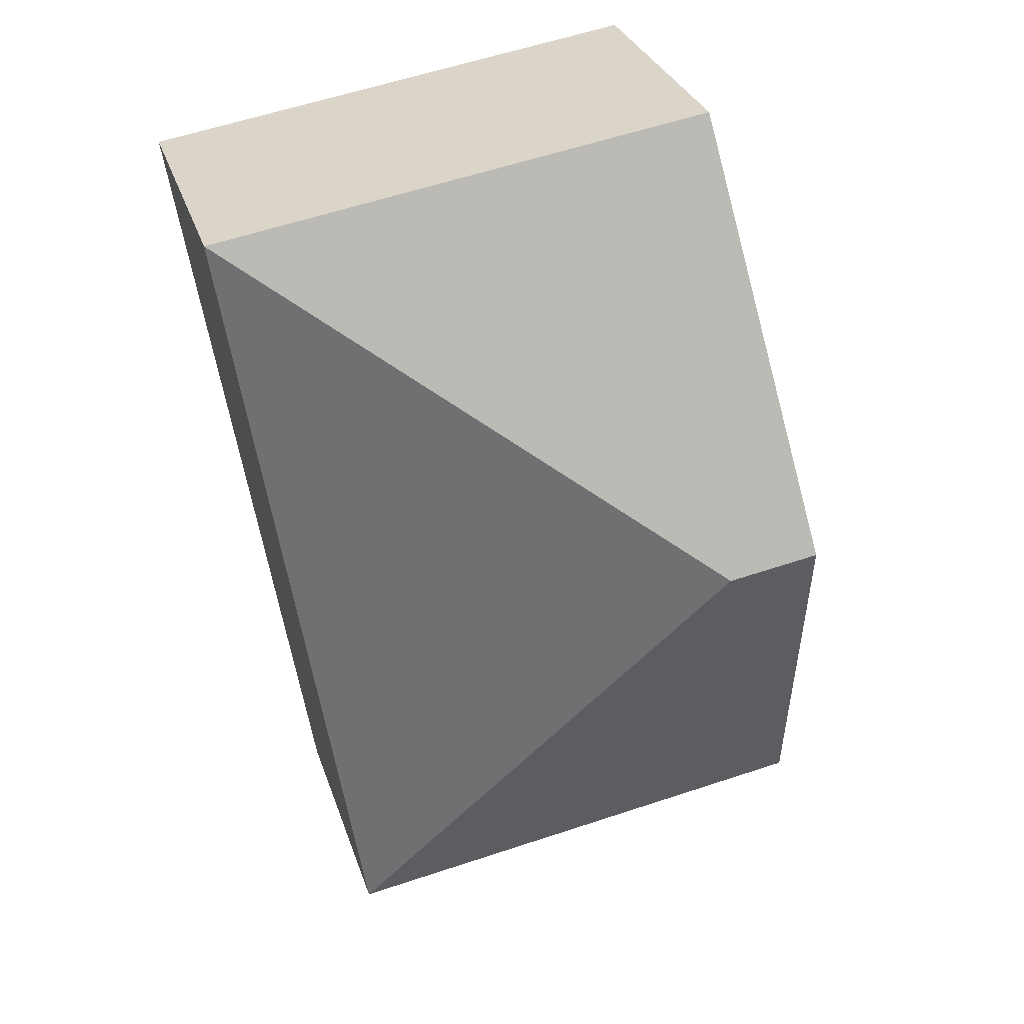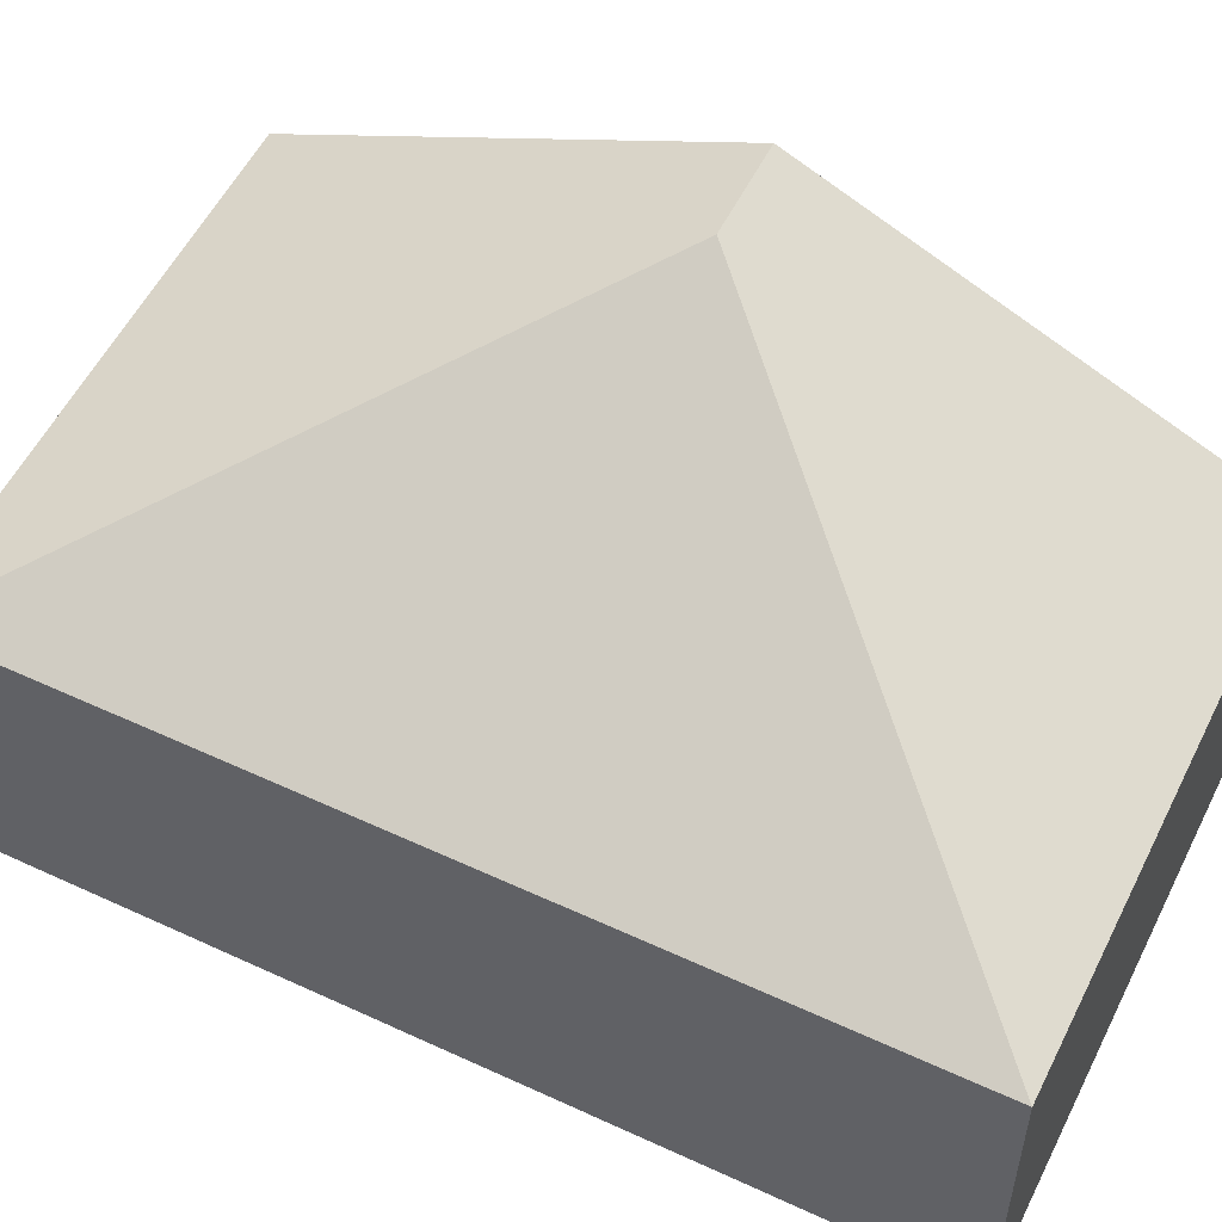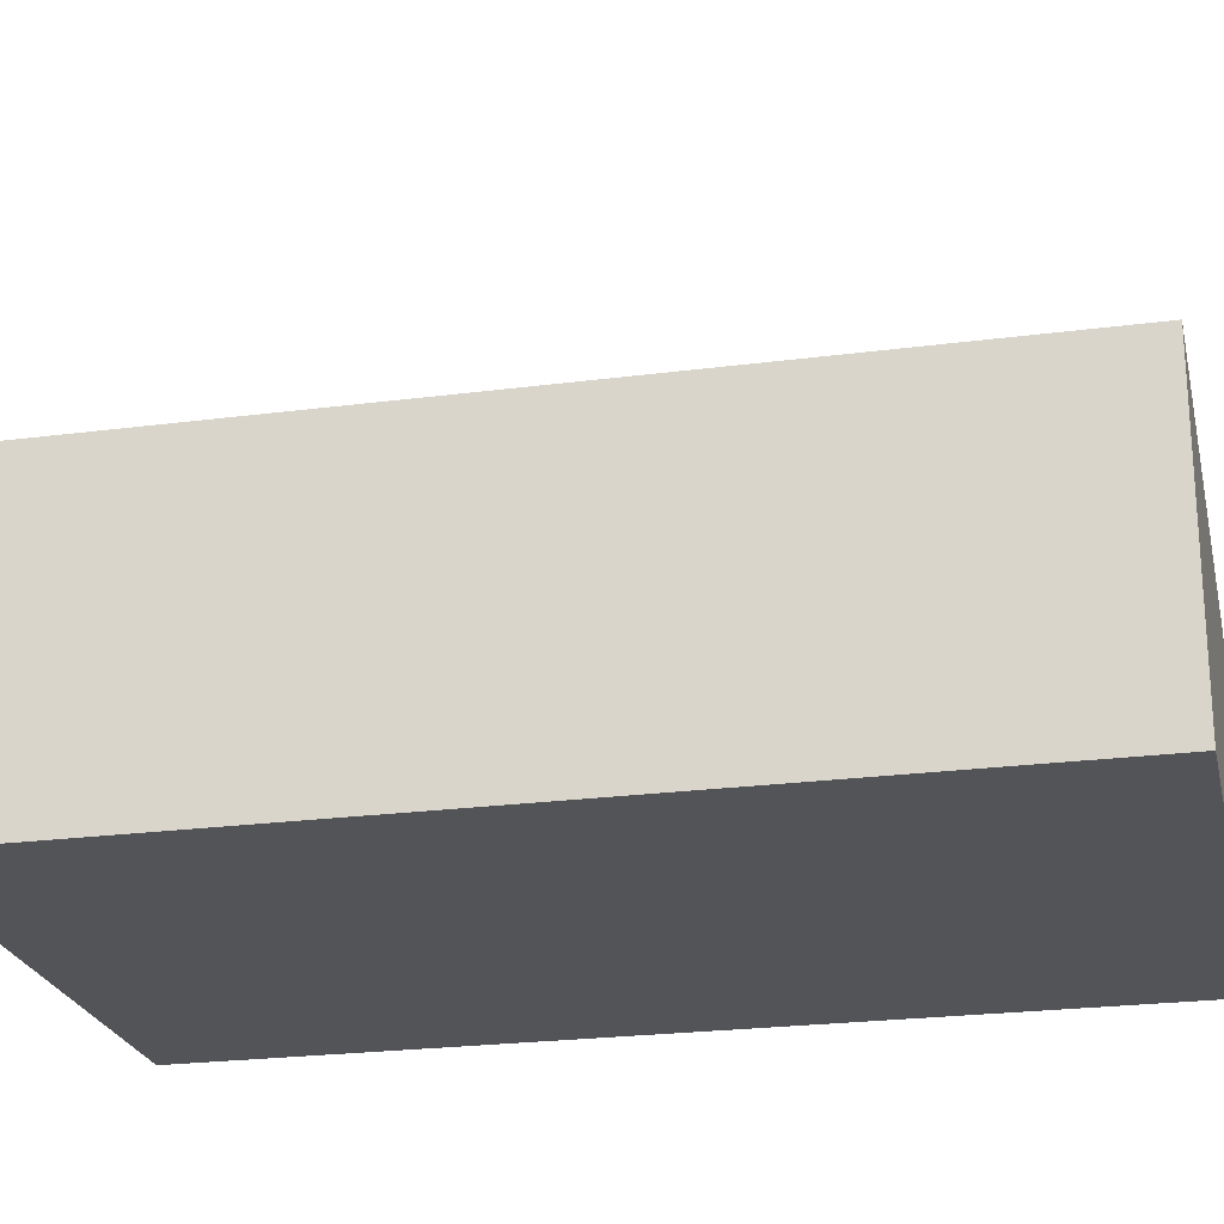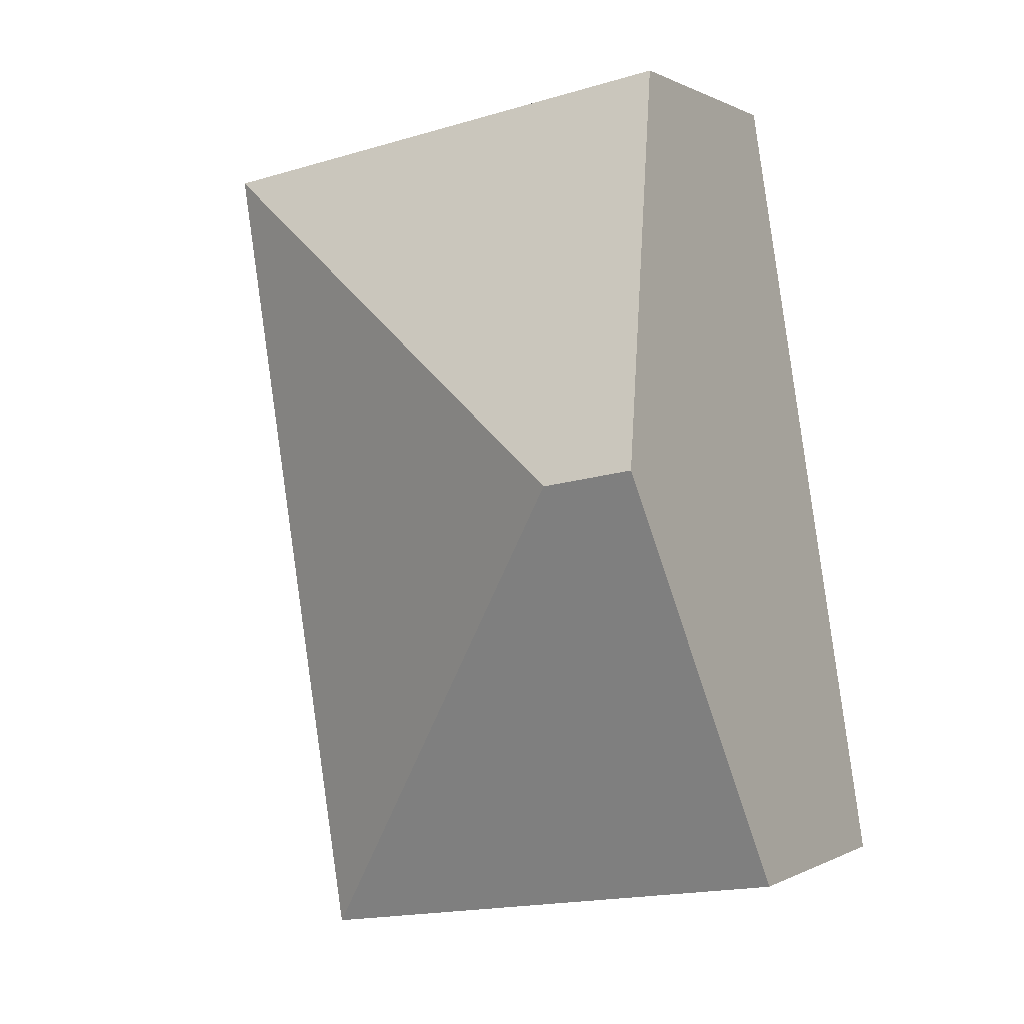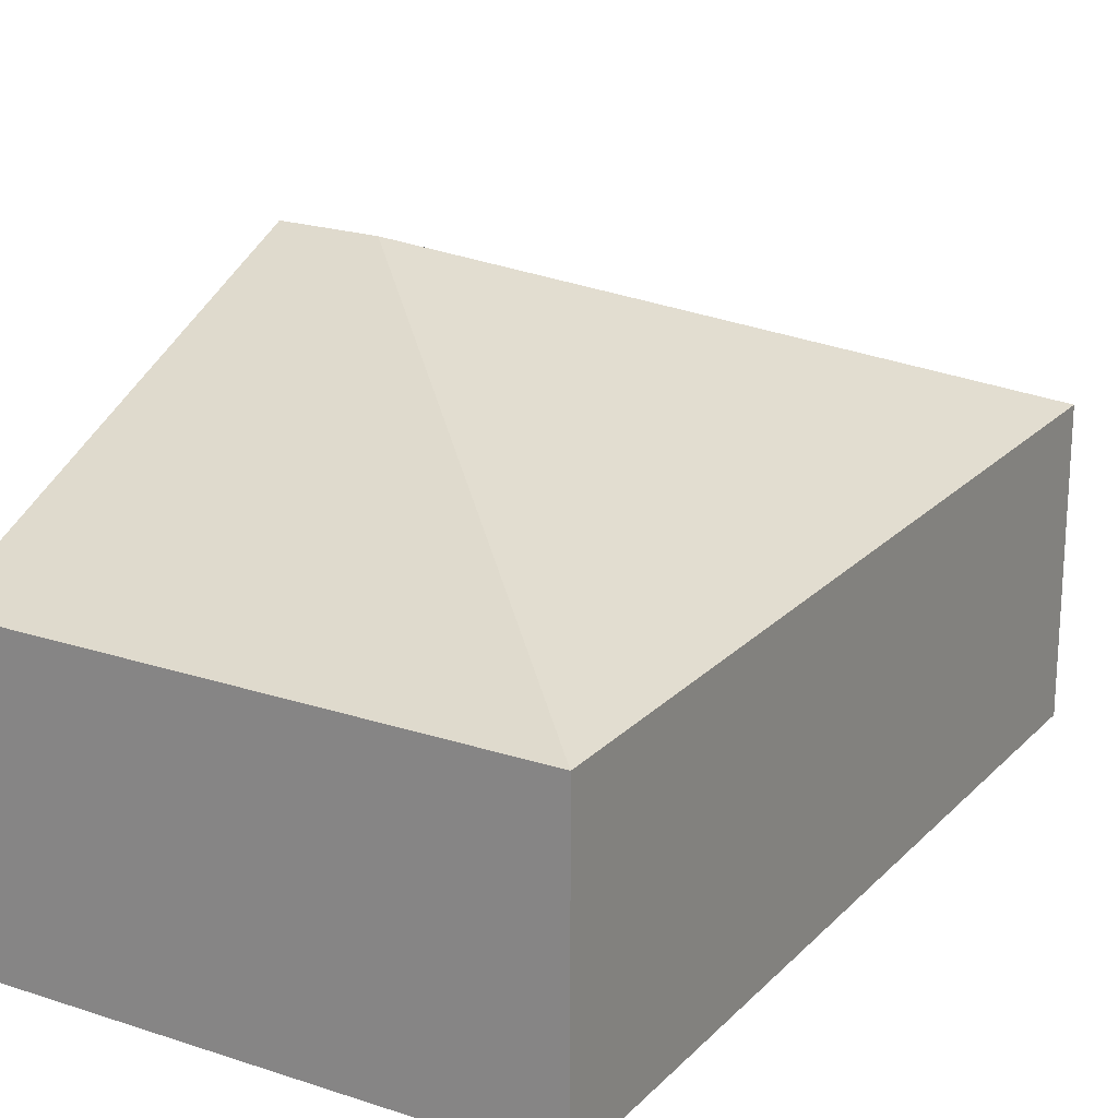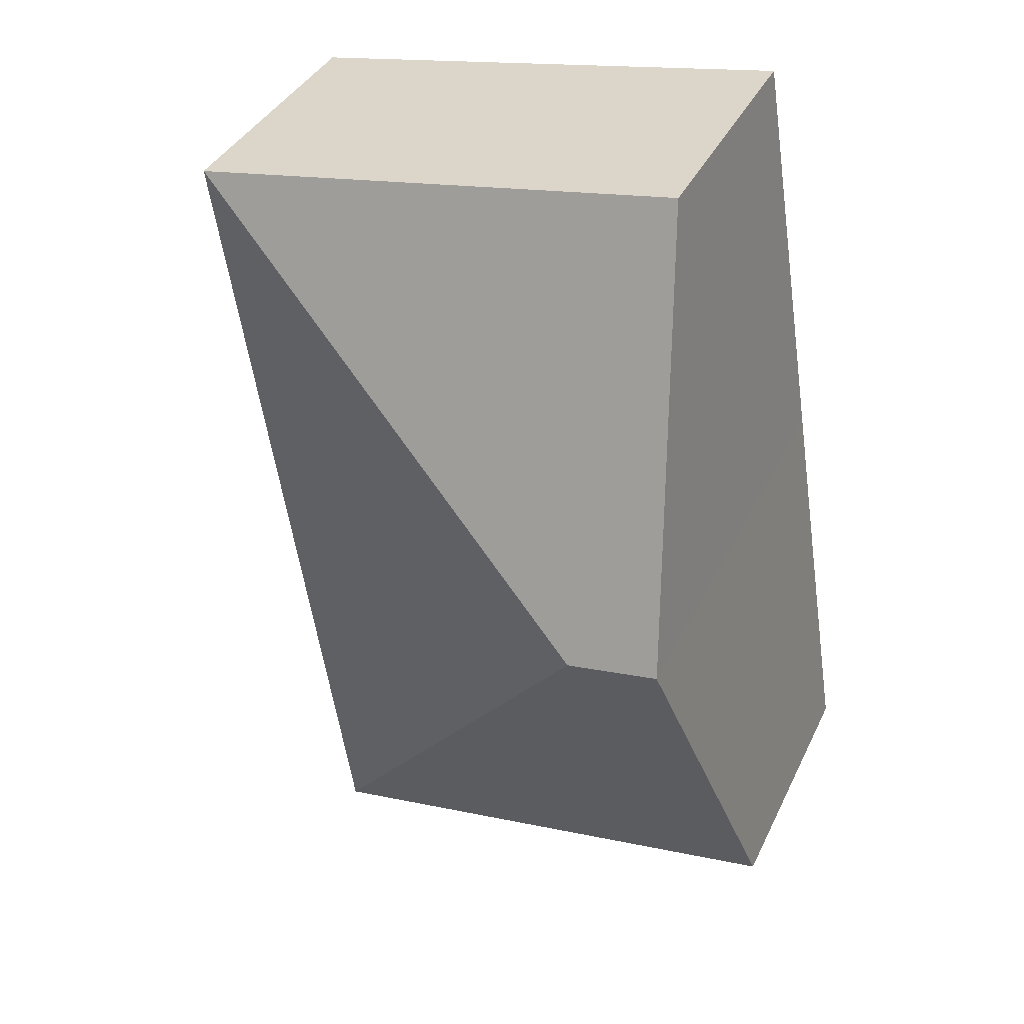
<metadata>
{"format":"obj","ext":"obj","renderer":"f3d","projection":"perspective","resolution":1024,"background":"white","views":[{"elev":30.6,"azim":163.4,"up":"+Z"},{"elev":54.9,"azim":125.1,"up":"+Y"},{"elev":-23.4,"azim":111.5,"up":"+Y"},{"elev":0.2,"azim":-151.8,"up":"+Z"},{"elev":21.2,"azim":39.6,"up":"+Y"},{"elev":37.4,"azim":-156.7,"up":"+Z"}]}
</metadata>
<code>
v  1.078 3.222 2.726
v  0.895 1.953 5.652
v  4.351 1.953 5.105
v  0.448 3.222 2.826
v  3.457 1.953 -0.547
v  0 1.953 1.196e-16
v  3.457 3.349e-17 -0.547
v  0 0 0
v  0.448 -1.73e-16 2.826
v  0.895 -3.461e-16 5.652
v  4.351 -3.126e-16 5.105
g defaultobject
f 1 2 3
f 2 1 4
f 1 3 5
f 4 5 6
f 5 4 1
f 7 6 5
f 6 7 8
f 8 4 6
f 4 8 9
f 4 9 2
f 2 9 10
f 10 3 2
f 3 10 11
f 11 5 3
f 5 11 7
f 11 8 7
f 8 11 9
f 9 11 10

</code>
